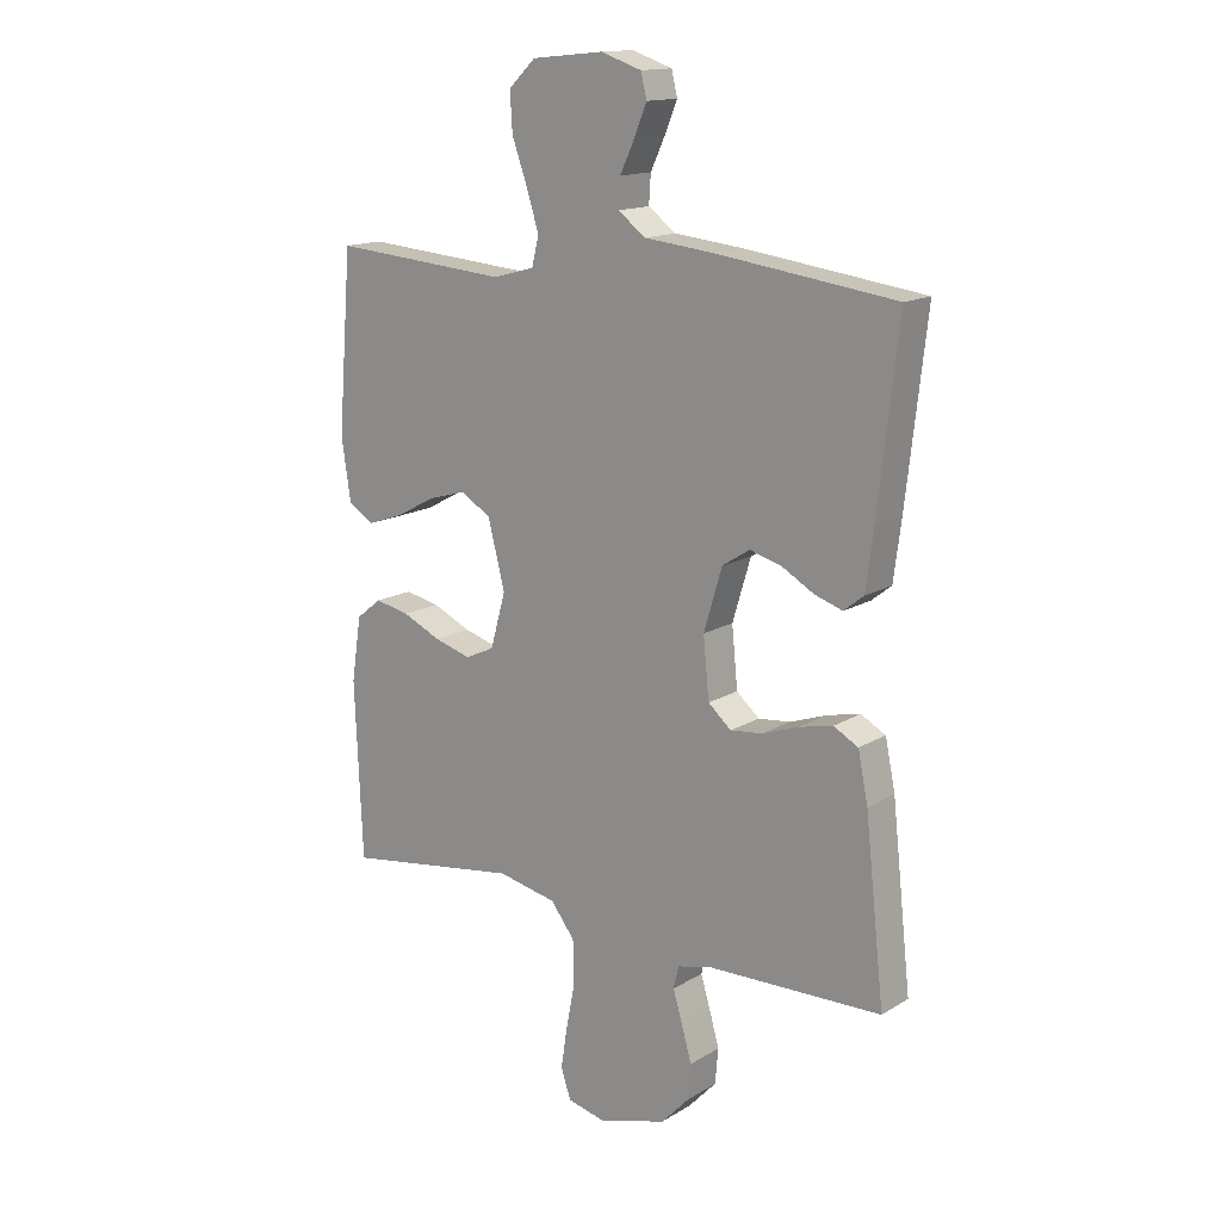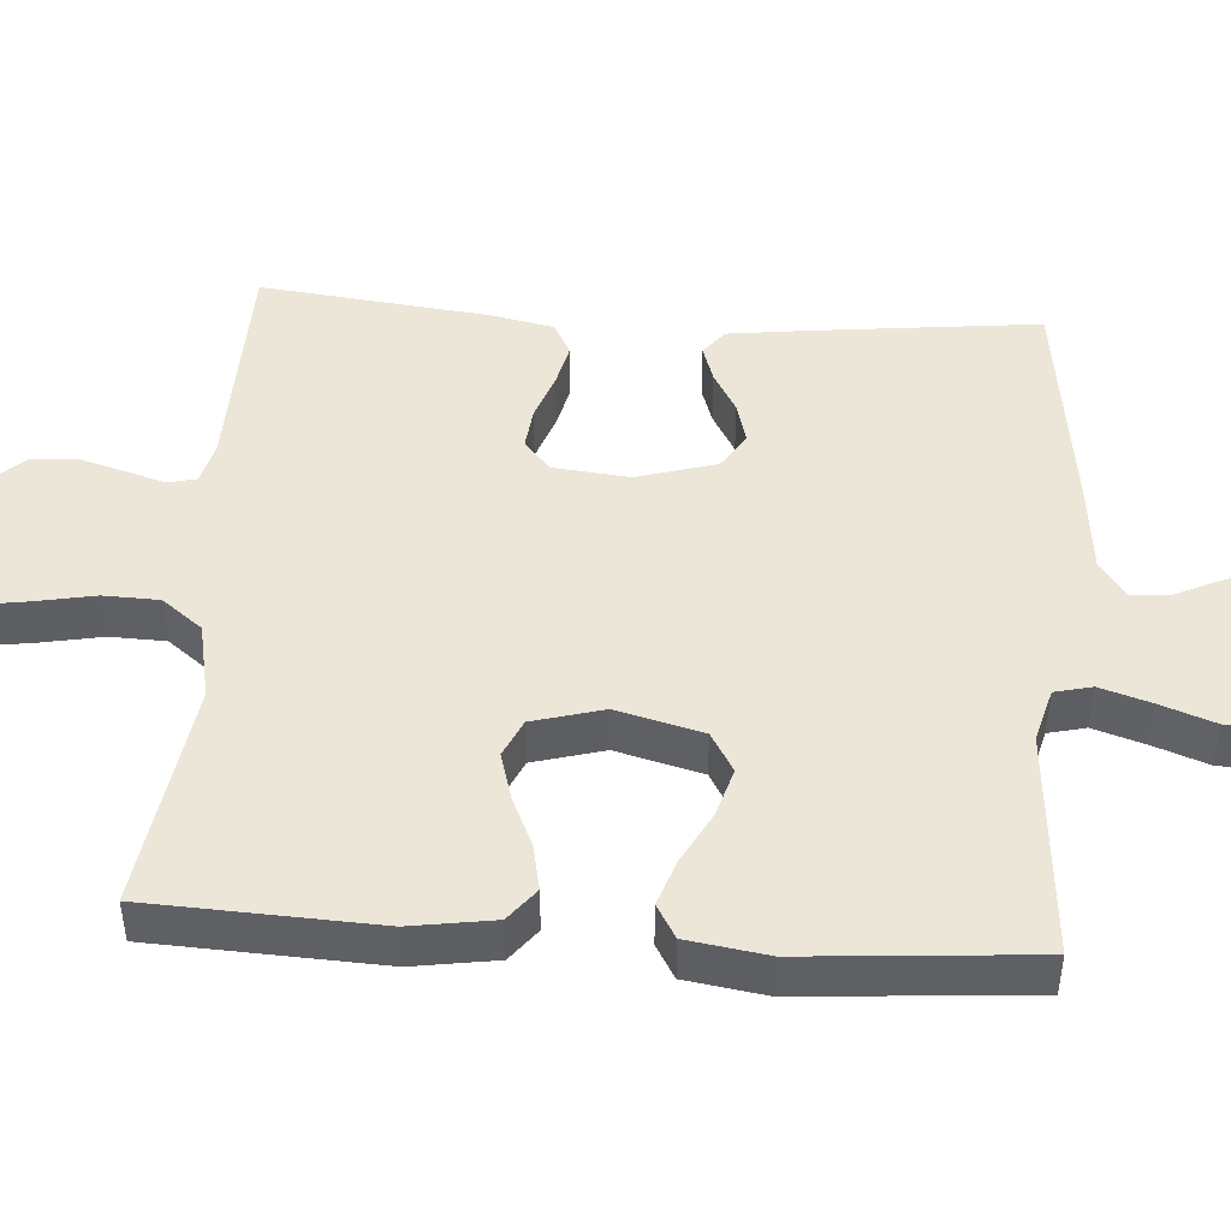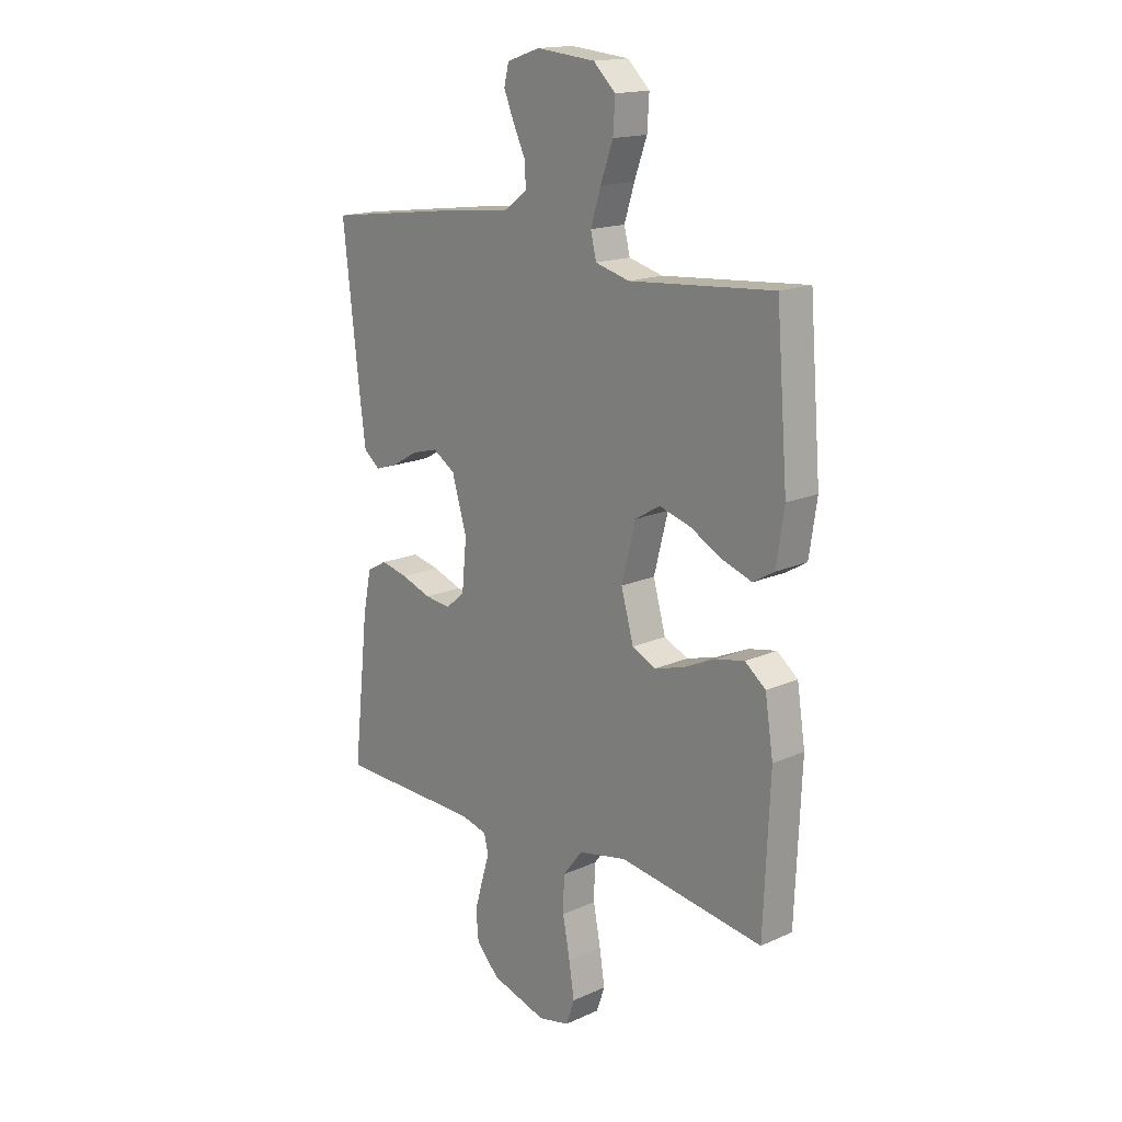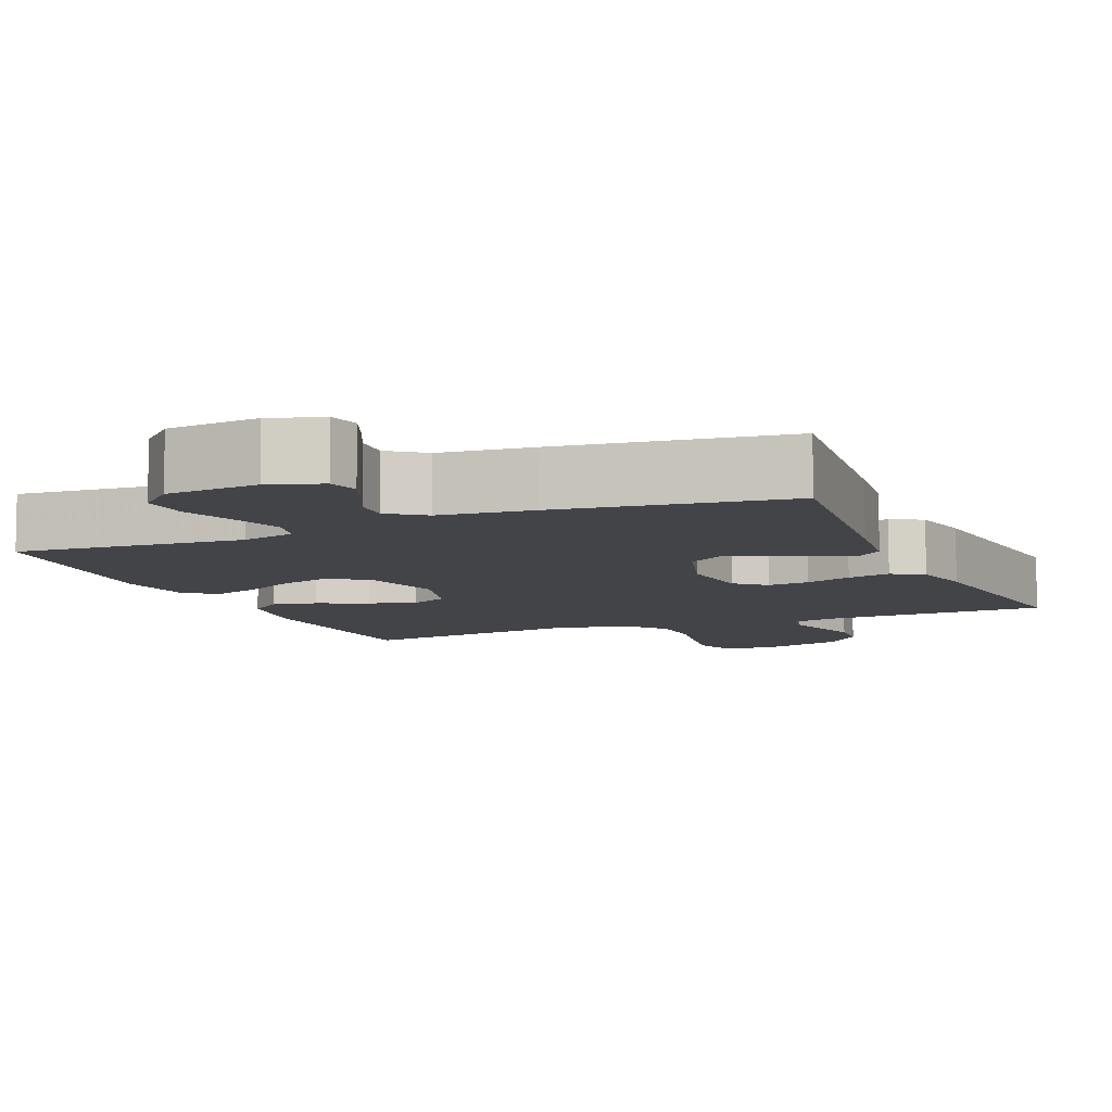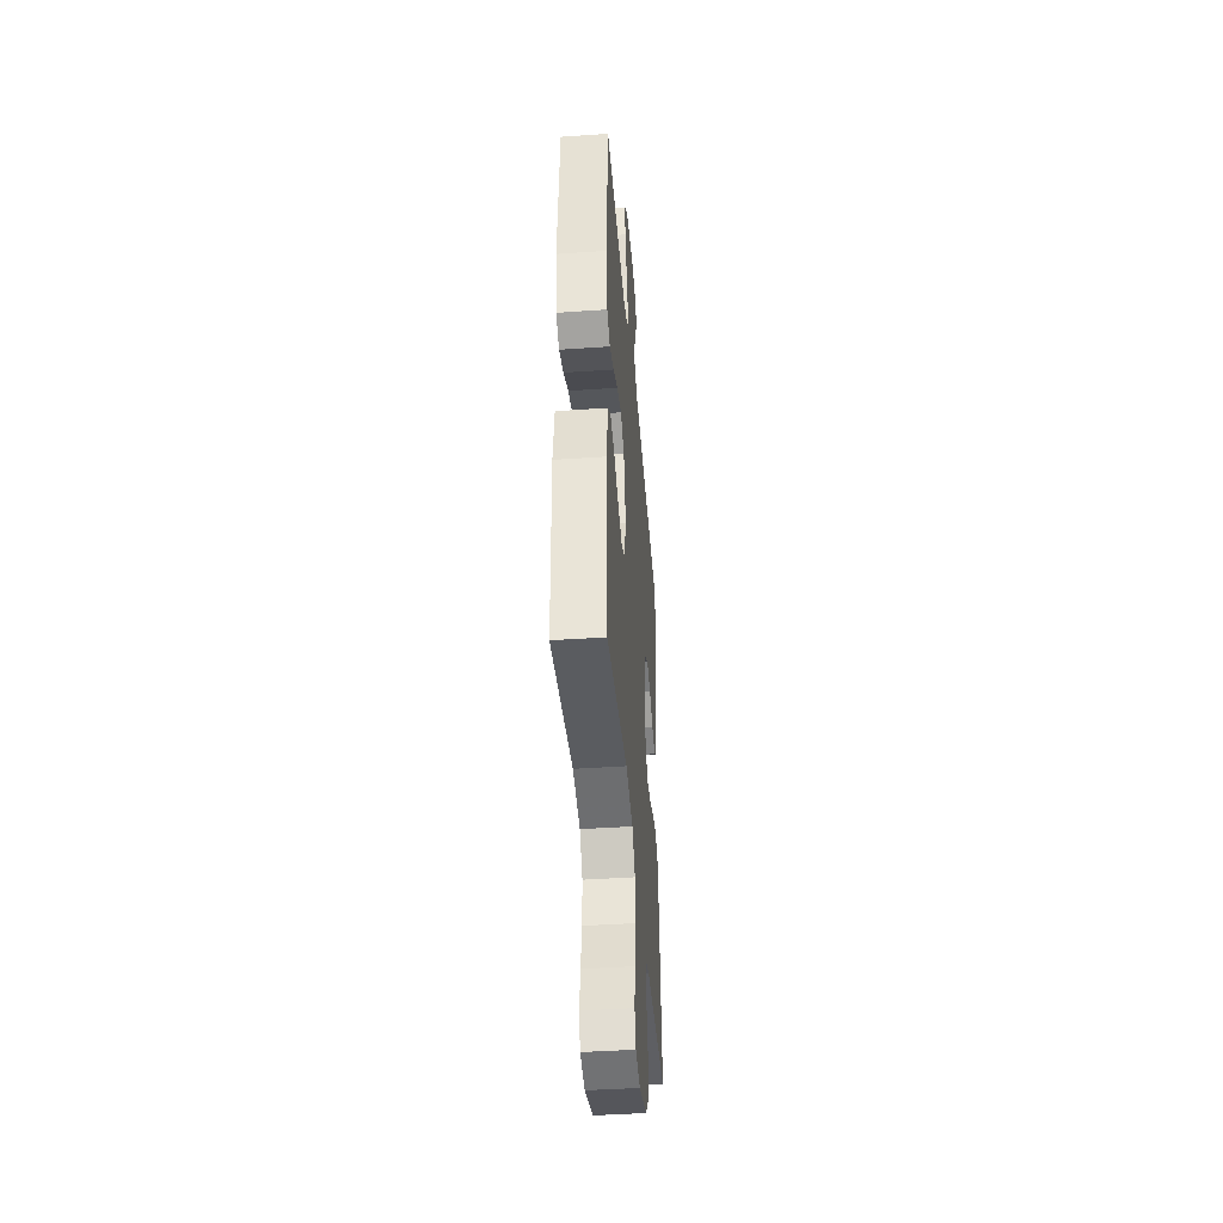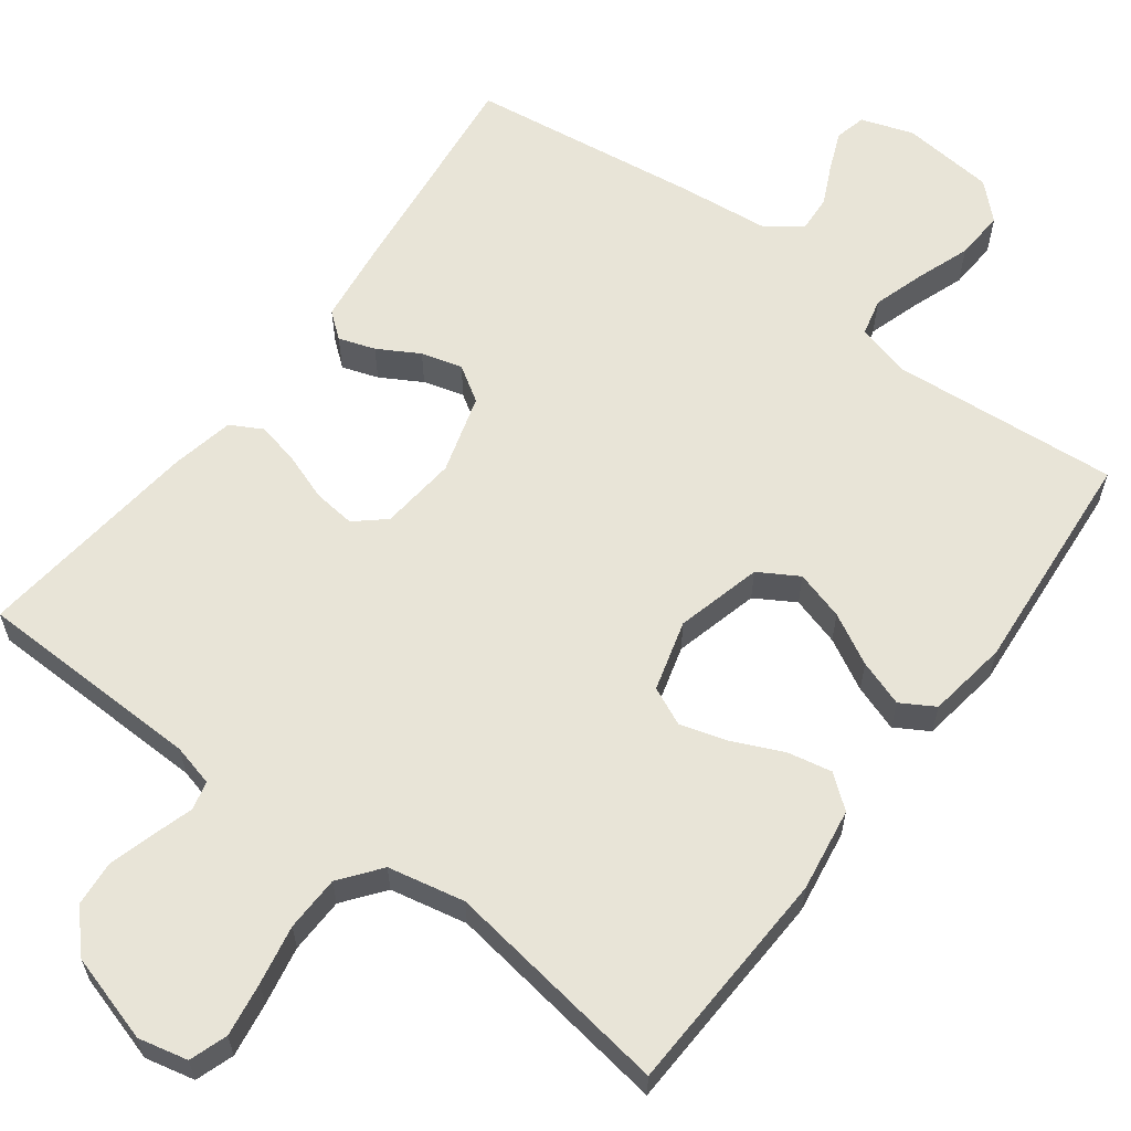
<metadata>
{"format":"obj","ext":"obj","renderer":"f3d","projection":"perspective","resolution":1024,"background":"white","views":[{"elev":15.0,"azim":38.4,"up":"+Z"},{"elev":46.5,"azim":-85.9,"up":"+Y"},{"elev":16.6,"azim":-132.3,"up":"+Z"},{"elev":-8.3,"azim":23.0,"up":"+Y"},{"elev":-42.7,"azim":-85.3,"up":"+Z"},{"elev":61.3,"azim":-143.2,"up":"+Y"}]}
</metadata>
<code>
v -0.5 0.07 -0.5
v -0.513 0.07 -0.2
v -0.496 0.07 -0.09
v -0.453 0.07 -0.056
v -0.394 0.07 -0.068
v -0.328 0.07 -0.098
v -0.266 0.07 -0.116
v -0.216 0.07 -0.093
v -0.19 0.07 0
v -0.219 0.07 0.113
v -0.271 0.07 0.144
v -0.336 0.07 0.125
v -0.403 0.07 0.089
v -0.464 0.07 0.068
v -0.508 0.07 0.094
v -0.524 0.07 0.2
v -0.5 0.07 0.5
v -0.2 0.07 0.476
v -0.129 0.07 0.495
v -0.117 0.07 0.544
v -0.138 0.07 0.611
v -0.164 0.07 0.683
v -0.168 0.07 0.748
v -0.122 0.07 0.792
v 0 0.07 0.804
v 0.069 0.07 0.781
v 0.079 0.07 0.74
v 0.058 0.07 0.689
v 0.033 0.07 0.636
v 0.03 0.07 0.588
v 0.077 0.07 0.553
v 0.2 0.07 0.54
v 0.5 0.07 0.5
v 0.466 0.07 0.2
v 0.453 0.07 0.099
v 0.419 0.07 0.072
v 0.371 0.07 0.088
v 0.317 0.07 0.119
v 0.263 0.07 0.134
v 0.216 0.07 0.104
v 0.185 0.07 0
v 0.195 0.07 -0.101
v 0.234 0.07 -0.135
v 0.289 0.07 -0.129
v 0.351 0.07 -0.107
v 0.408 0.07 -0.094
v 0.45 0.07 -0.117
v 0.467 0.07 -0.2
v 0.5 0.07 -0.5
v 0.2 0.07 -0.507
v 0.145 0.07 -0.521
v 0.136 0.07 -0.559
v 0.152 0.07 -0.612
v 0.169 0.07 -0.672
v 0.164 0.07 -0.732
v 0.116 0.07 -0.783
v 0 0.07 -0.817
v -0.065 0.07 -0.802
v -0.082 0.07 -0.752
v -0.071 0.07 -0.681
v -0.056 0.07 -0.603
v -0.058 0.07 -0.53
v -0.099 0.07 -0.477
v -0.2 0.07 -0.456
v -0.5 0 -0.5
v -0.513 0 -0.2
v -0.496 0 -0.09
v -0.453 0 -0.056
v -0.394 0 -0.068
v -0.328 0 -0.098
v -0.266 0 -0.116
v -0.216 0 -0.093
v -0.19 0 0
v -0.219 0 0.113
v -0.271 0 0.144
v -0.336 0 0.125
v -0.403 0 0.089
v -0.464 0 0.068
v -0.508 0 0.094
v -0.524 0 0.2
v -0.5 0 0.5
v -0.2 0 0.476
v -0.129 0 0.495
v -0.117 0 0.544
v -0.138 0 0.611
v -0.164 0 0.683
v -0.168 0 0.748
v -0.122 0 0.792
v 0 0 0.804
v 0.069 0 0.781
v 0.079 0 0.74
v 0.058 0 0.689
v 0.033 0 0.636
v 0.03 0 0.588
v 0.077 0 0.553
v 0.2 0 0.54
v 0.5 0 0.5
v 0.466 0 0.2
v 0.453 0 0.099
v 0.419 0 0.072
v 0.371 0 0.088
v 0.317 0 0.119
v 0.263 0 0.134
v 0.216 0 0.104
v 0.185 0 0
v 0.195 0 -0.101
v 0.234 0 -0.135
v 0.289 0 -0.129
v 0.351 0 -0.107
v 0.408 0 -0.094
v 0.45 0 -0.117
v 0.467 0 -0.2
v 0.5 0 -0.5
v 0.2 0 -0.507
v 0.145 0 -0.521
v 0.136 0 -0.559
v 0.152 0 -0.612
v 0.169 0 -0.672
v 0.164 0 -0.732
v 0.116 0 -0.783
v 0 0 -0.817
v -0.065 0 -0.802
v -0.082 0 -0.752
v -0.071 0 -0.681
v -0.056 0 -0.603
v -0.058 0 -0.53
v -0.099 0 -0.477
v -0.2 0 -0.456
f 58 59 60 61
f 56 57 58 61
f 56 61 62
f 55 56 62
f 52 53 54 55
f 52 55 62 63
f 47 48 49 50
f 47 50 51
f 44 45 46 47
f 43 44 47 51
f 42 43 51 52
f 35 36 37 38
f 35 38 39
f 34 35 39
f 31 32 33 34
f 30 31 34 39
f 26 27 28 29
f 24 25 26 29
f 24 29 30
f 21 22 23 24
f 20 21 24 30
f 19 20 30 39
f 15 16 17 18
f 12 13 14 15
f 11 12 15 18
f 10 11 18 19
f 3 4 5 6
f 3 6 7
f 64 1 2 3
f 63 64 3 7
f 41 42 52 63
f 40 41 63 7
f 9 10 19 39
f 8 9 39 40
f 7 8 40
f 125 124 123 122
f 125 122 121 120
f 126 125 120
f 126 120 119
f 119 118 117 116
f 127 126 119 116
f 114 113 112 111
f 115 114 111
f 111 110 109 108
f 115 111 108 107
f 116 115 107 106
f 102 101 100 99
f 103 102 99
f 103 99 98
f 98 97 96 95
f 103 98 95 94
f 93 92 91 90
f 93 90 89 88
f 94 93 88
f 88 87 86 85
f 94 88 85 84
f 103 94 84 83
f 82 81 80 79
f 79 78 77 76
f 82 79 76 75
f 83 82 75 74
f 70 69 68 67
f 71 70 67
f 67 66 65 128
f 71 67 128 127
f 127 116 106 105
f 71 127 105 104
f 103 83 74 73
f 104 103 73 72
f 104 72 71
f 1 65 66 2
f 2 66 67 3
f 3 67 68 4
f 4 68 69 5
f 5 69 70 6
f 6 70 71 7
f 7 71 72 8
f 8 72 73 9
f 9 73 74 10
f 10 74 75 11
f 11 75 76 12
f 12 76 77 13
f 13 77 78 14
f 14 78 79 15
f 15 79 80 16
f 16 80 81 17
f 17 81 82 18
f 18 82 83 19
f 19 83 84 20
f 20 84 85 21
f 21 85 86 22
f 22 86 87 23
f 23 87 88 24
f 24 88 89 25
f 25 89 90 26
f 26 90 91 27
f 27 91 92 28
f 28 92 93 29
f 29 93 94 30
f 30 94 95 31
f 31 95 96 32
f 32 96 97 33
f 33 97 98 34
f 34 98 99 35
f 35 99 100 36
f 36 100 101 37
f 37 101 102 38
f 38 102 103 39
f 39 103 104 40
f 40 104 105 41
f 41 105 106 42
f 42 106 107 43
f 43 107 108 44
f 44 108 109 45
f 45 109 110 46
f 46 110 111 47
f 47 111 112 48
f 48 112 113 49
f 49 113 114 50
f 50 114 115 51
f 51 115 116 52
f 52 116 117 53
f 53 117 118 54
f 54 118 119 55
f 55 119 120 56
f 56 120 121 57
f 57 121 122 58
f 58 122 123 59
f 59 123 124 60
f 60 124 125 61
f 61 125 126 62
f 62 126 127 63
f 63 127 128 64
f 64 128 65 1

</code>
